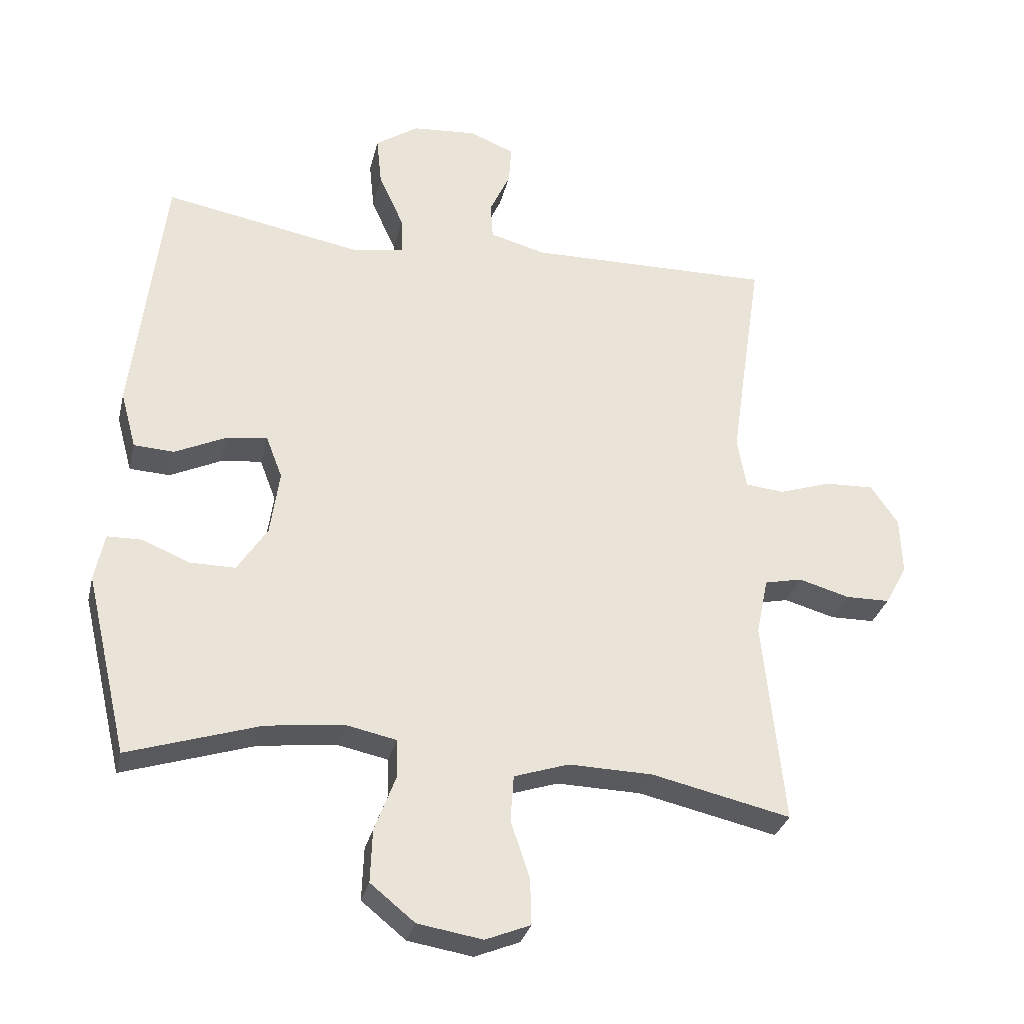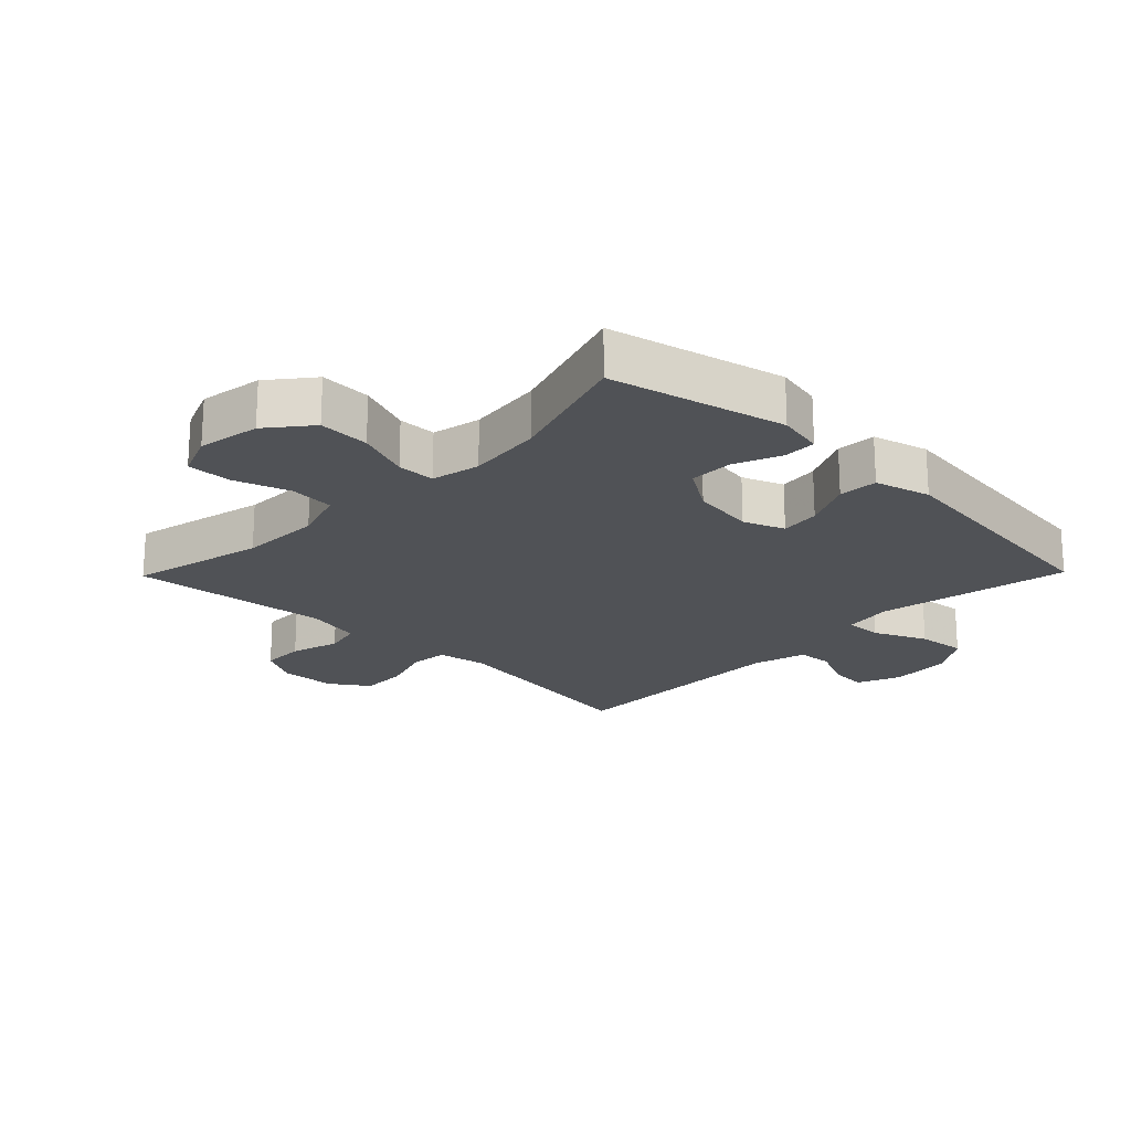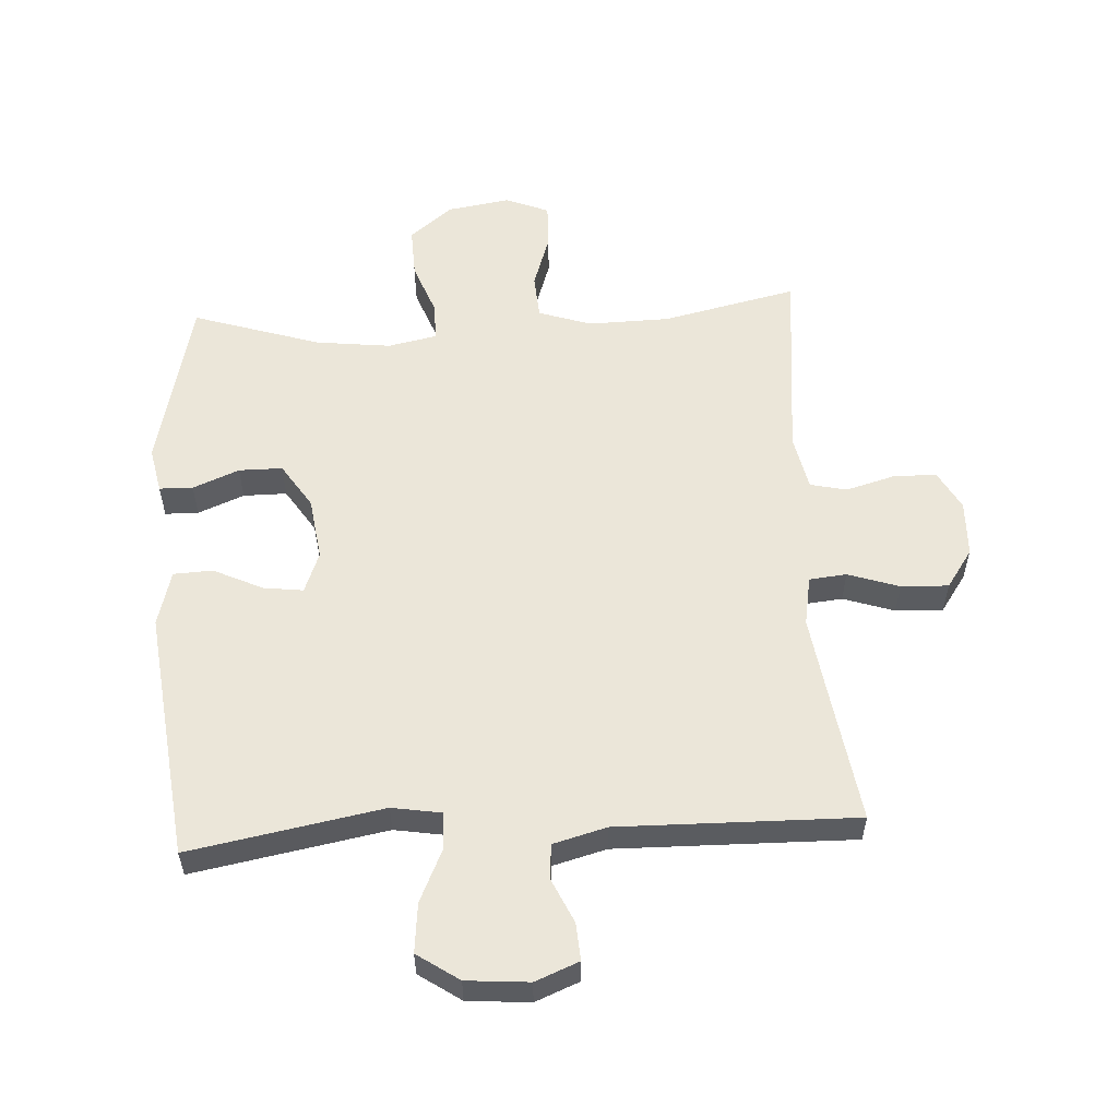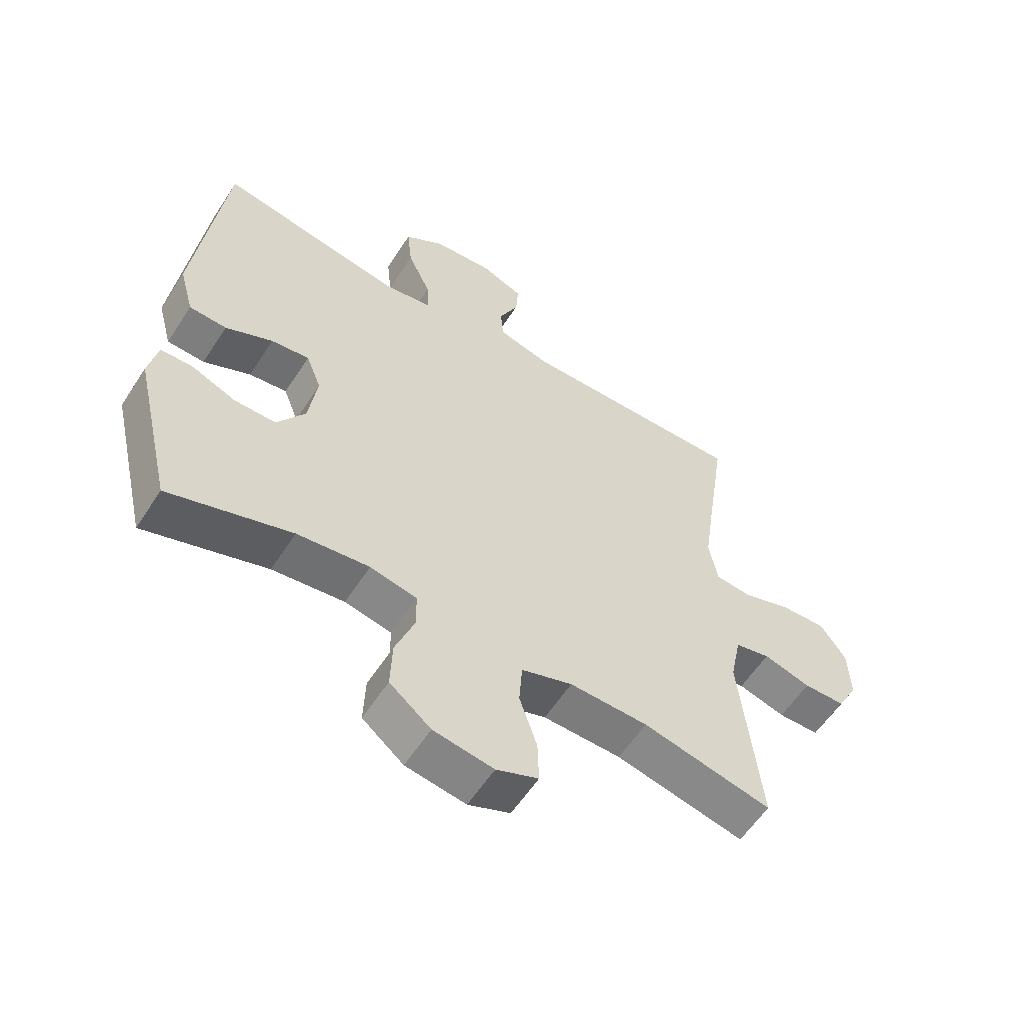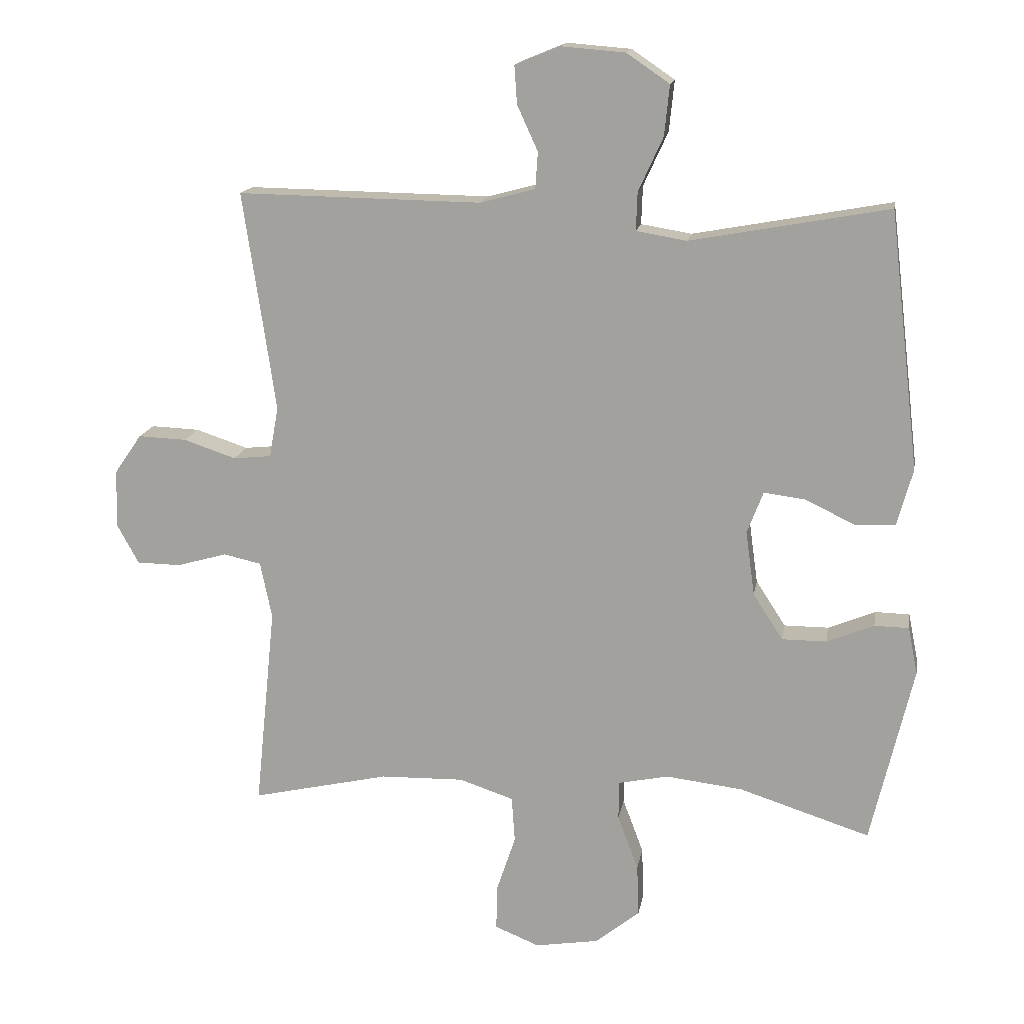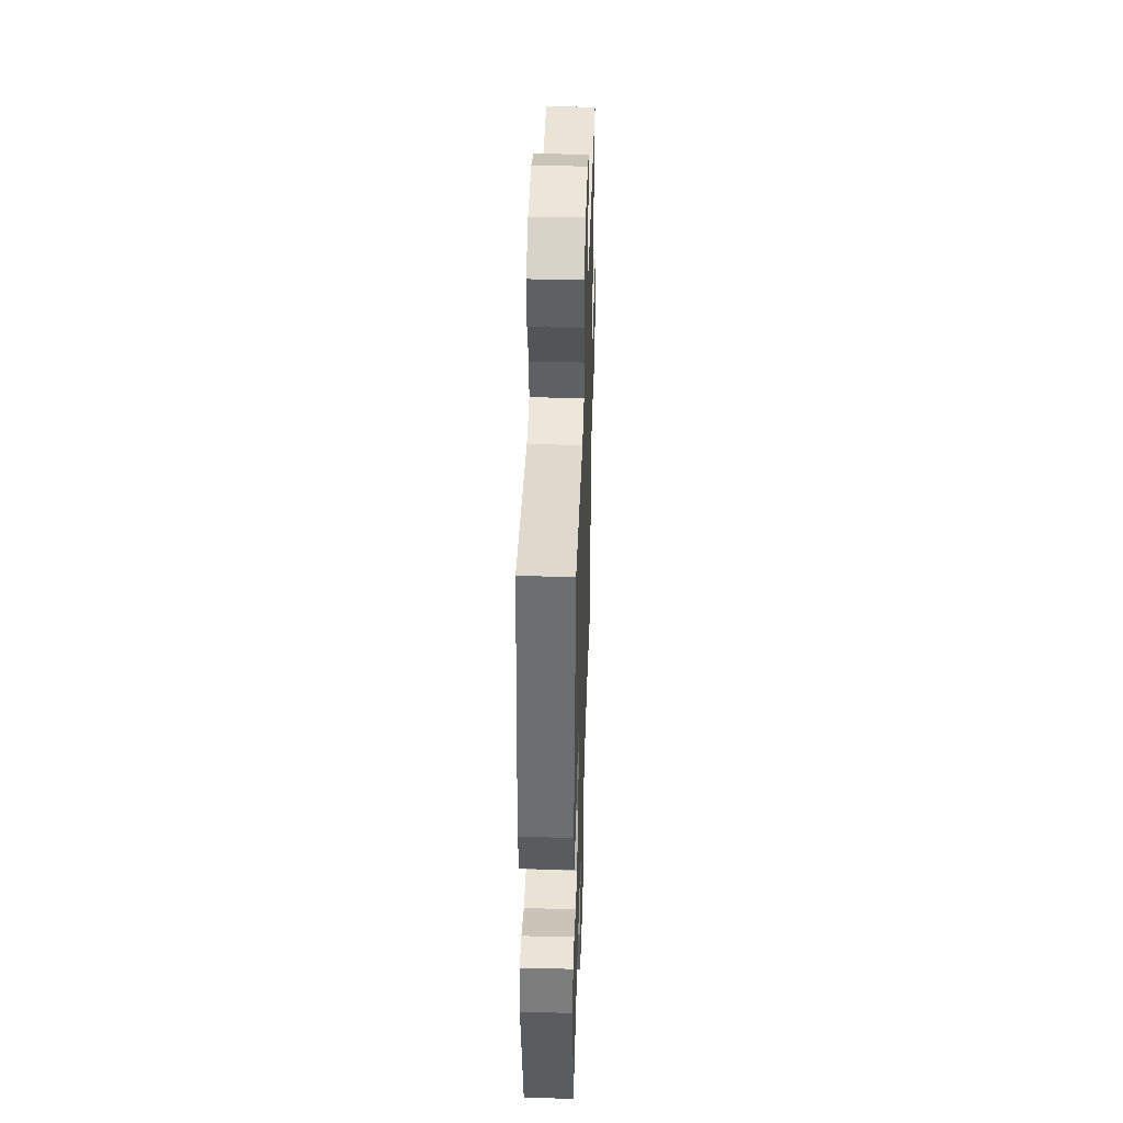
<metadata>
{"format":"obj","ext":"obj","renderer":"f3d","projection":"perspective","resolution":1024,"background":"white","views":[{"elev":-30.9,"azim":-13.1,"up":"+Z"},{"elev":-20.7,"azim":-134.3,"up":"+Y"},{"elev":56.1,"azim":-3.3,"up":"+Y"},{"elev":-58.2,"azim":-32.7,"up":"+Z"},{"elev":15.5,"azim":-170.4,"up":"+Z"},{"elev":42.2,"azim":-88.2,"up":"+Z"}]}
</metadata>
<code>
v 0.5 0.07 -0.5
v 0.287 0.07 -0.452
v 0.158 0.07 -0.449
v 0.074 0.07 -0.477
v 0.069 0.07 -0.548
v 0.098 0.07 -0.635
v 0.1 0.07 -0.706
v 0.031 0.07 -0.734
v -0.068 0.07 -0.718
v -0.136 0.07 -0.663
v -0.133 0.07 -0.582
v -0.101 0.07 -0.497
v -0.102 0.07 -0.437
v -0.179 0.07 -0.421
v -0.298 0.07 -0.435
v -0.5 0.07 -0.5
v -0.565 0.07 -0.223
v -0.55 0.07 -0.15
v -0.497 0.07 -0.149
v -0.424 0.07 -0.179
v -0.355 0.07 -0.179
v -0.309 0.07 -0.108
v -0.295 0.07 -0.008
v -0.32 0.07 0.057
v -0.383 0.07 0.049
v -0.461 0.07 0.012
v -0.523 0.07 0.015
v -0.547 0.07 0.103
v -0.5 0.07 0.5
v -0.194 0.07 0.444
v -0.116 0.07 0.457
v -0.118 0.07 0.516
v -0.156 0.07 0.599
v -0.164 0.07 0.677
v -0.098 0.07 0.722
v 0.001 0.07 0.73
v 0.07 0.07 0.702
v 0.066 0.07 0.643
v 0.034 0.07 0.573
v 0.038 0.07 0.517
v 0.123 0.07 0.494
v 0.5 0.07 0.5
v 0.467 0.07 0.278
v 0.45 0.07 0.16
v 0.464 0.07 0.082
v 0.523 0.07 0.076
v 0.604 0.07 0.103
v 0.679 0.07 0.106
v 0.721 0.07 0.045
v 0.724 0.07 -0.044
v 0.69 0.07 -0.106
v 0.622 0.07 -0.107
v 0.544 0.07 -0.085
v 0.486 0.07 -0.098
v 0.468 0.07 -0.186
v 0.5 0 -0.5
v 0.287 0 -0.452
v 0.158 0 -0.449
v 0.074 0 -0.477
v 0.069 0 -0.548
v 0.098 0 -0.635
v 0.1 0 -0.706
v 0.031 0 -0.734
v -0.068 0 -0.718
v -0.136 0 -0.663
v -0.133 0 -0.582
v -0.101 0 -0.497
v -0.102 0 -0.437
v -0.179 0 -0.421
v -0.298 0 -0.435
v -0.5 0 -0.5
v -0.565 0 -0.223
v -0.55 0 -0.15
v -0.497 0 -0.149
v -0.424 0 -0.179
v -0.355 0 -0.179
v -0.309 0 -0.108
v -0.295 0 -0.008
v -0.32 0 0.057
v -0.383 0 0.049
v -0.461 0 0.012
v -0.523 0 0.015
v -0.547 0 0.103
v -0.5 0 0.5
v -0.194 0 0.444
v -0.116 0 0.457
v -0.118 0 0.516
v -0.156 0 0.599
v -0.164 0 0.677
v -0.098 0 0.722
v 0.001 0 0.73
v 0.07 0 0.702
v 0.066 0 0.643
v 0.034 0 0.573
v 0.038 0 0.517
v 0.123 0 0.494
v 0.5 0 0.5
v 0.467 0 0.278
v 0.45 0 0.16
v 0.464 0 0.082
v 0.523 0 0.076
v 0.604 0 0.103
v 0.679 0 0.106
v 0.721 0 0.045
v 0.724 0 -0.044
v 0.69 0 -0.106
v 0.622 0 -0.107
v 0.544 0 -0.085
v 0.486 0 -0.098
v 0.468 0 -0.186
f 51 52 53
f 50 51 53
f 49 50 53
f 48 49 53
f 47 48 53
f 46 47 53
f 45 46 53 54
f 44 45 54 55
f 41 42 43
f 40 41 43 44
f 37 38 39
f 36 37 39
f 35 36 39
f 34 35 39
f 33 34 39
f 32 33 39
f 31 32 39 40
f 28 29 30
f 27 28 30
f 26 27 30
f 25 26 30
f 24 25 30 31
f 40 44 55
f 31 40 55
f 24 31 55
f 23 24 55
f 18 19 20
f 17 18 20
f 16 17 20
f 15 16 20
f 14 15 20 21
f 13 14 21 22
f 10 11 12
f 9 10 12
f 8 9 12
f 7 8 12
f 6 7 12
f 5 6 12
f 4 5 12 13
f 22 23 55
f 13 22 55
f 4 13 55
f 3 4 55
f 2 3 55
f 1 2 55
f 108 107 106
f 108 106 105
f 108 105 104
f 108 104 103
f 108 103 102
f 108 102 101
f 109 108 101 100
f 110 109 100 99
f 98 97 96
f 99 98 96 95
f 94 93 92
f 94 92 91
f 94 91 90
f 94 90 89
f 94 89 88
f 94 88 87
f 95 94 87 86
f 85 84 83
f 85 83 82
f 85 82 81
f 85 81 80
f 86 85 80 79
f 110 99 95
f 110 95 86
f 110 86 79
f 110 79 78
f 75 74 73
f 75 73 72
f 75 72 71
f 75 71 70
f 76 75 70 69
f 77 76 69 68
f 67 66 65
f 67 65 64
f 67 64 63
f 67 63 62
f 67 62 61
f 67 61 60
f 68 67 60 59
f 110 78 77
f 110 77 68
f 110 68 59
f 110 59 58
f 110 58 57
f 110 57 56
f 1 56 57 2
f 2 57 58 3
f 3 58 59 4
f 4 59 60 5
f 5 60 61 6
f 6 61 62 7
f 7 62 63 8
f 8 63 64 9
f 9 64 65 10
f 10 65 66 11
f 11 66 67 12
f 12 67 68 13
f 13 68 69 14
f 14 69 70 15
f 15 70 71 16
f 16 71 72 17
f 17 72 73 18
f 18 73 74 19
f 19 74 75 20
f 20 75 76 21
f 21 76 77 22
f 22 77 78 23
f 23 78 79 24
f 24 79 80 25
f 25 80 81 26
f 26 81 82 27
f 27 82 83 28
f 28 83 84 29
f 29 84 85 30
f 30 85 86 31
f 31 86 87 32
f 32 87 88 33
f 33 88 89 34
f 34 89 90 35
f 35 90 91 36
f 36 91 92 37
f 37 92 93 38
f 38 93 94 39
f 39 94 95 40
f 40 95 96 41
f 41 96 97 42
f 42 97 98 43
f 43 98 99 44
f 44 99 100 45
f 45 100 101 46
f 46 101 102 47
f 47 102 103 48
f 48 103 104 49
f 49 104 105 50
f 50 105 106 51
f 51 106 107 52
f 52 107 108 53
f 53 108 109 54
f 54 109 110 55
f 55 110 56 1

</code>
